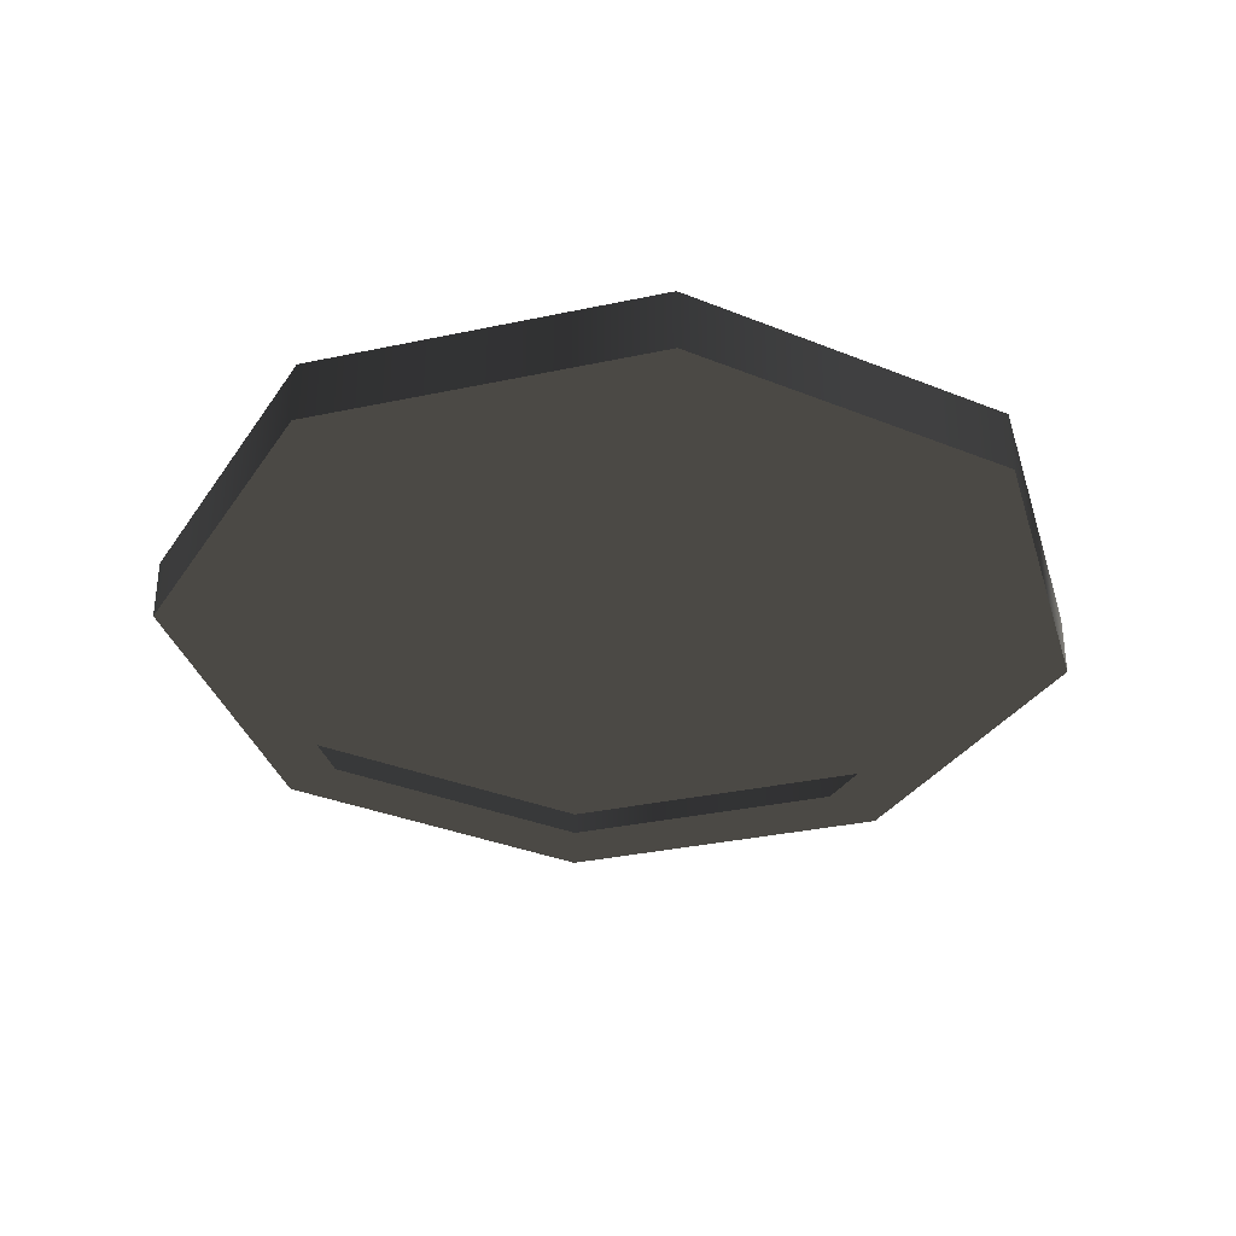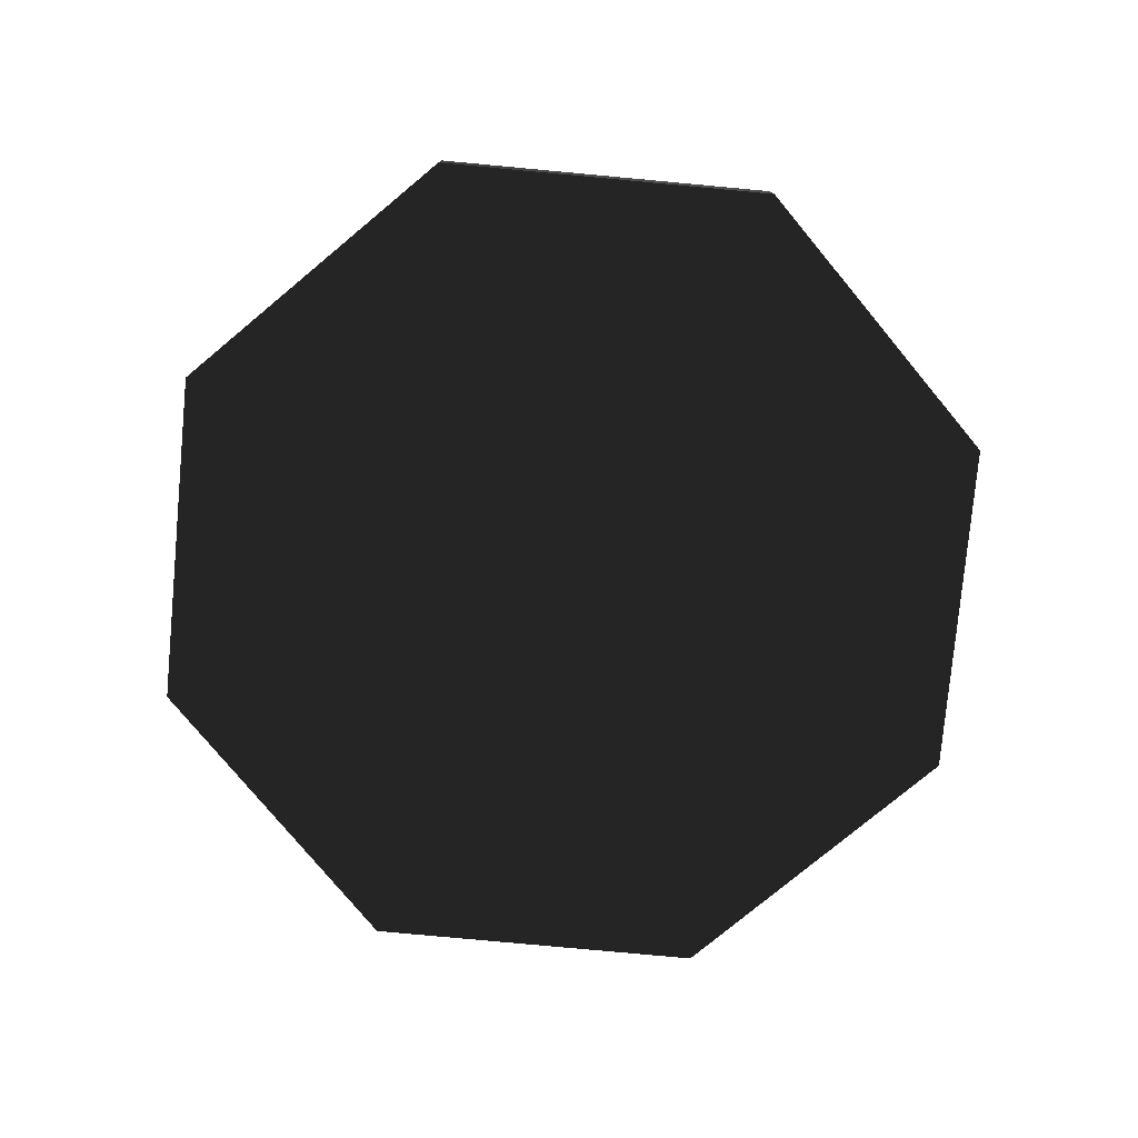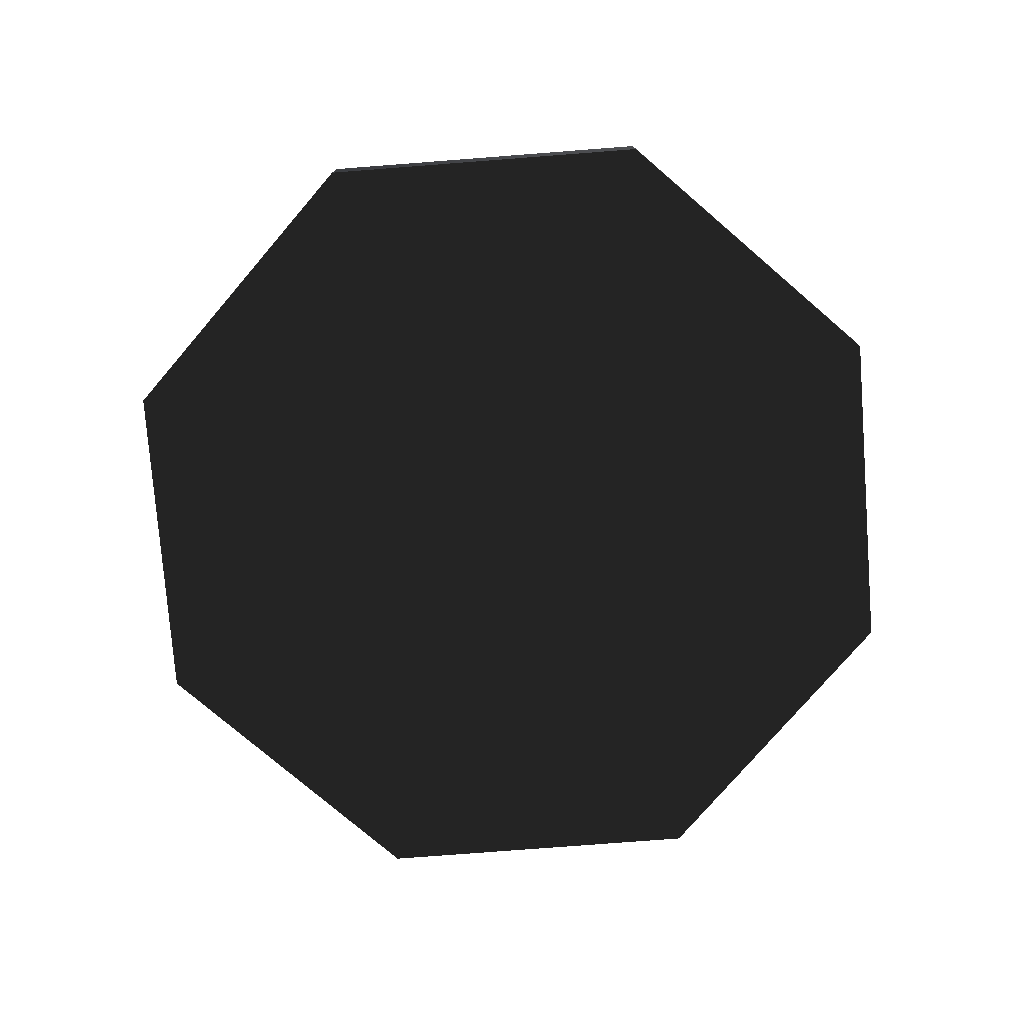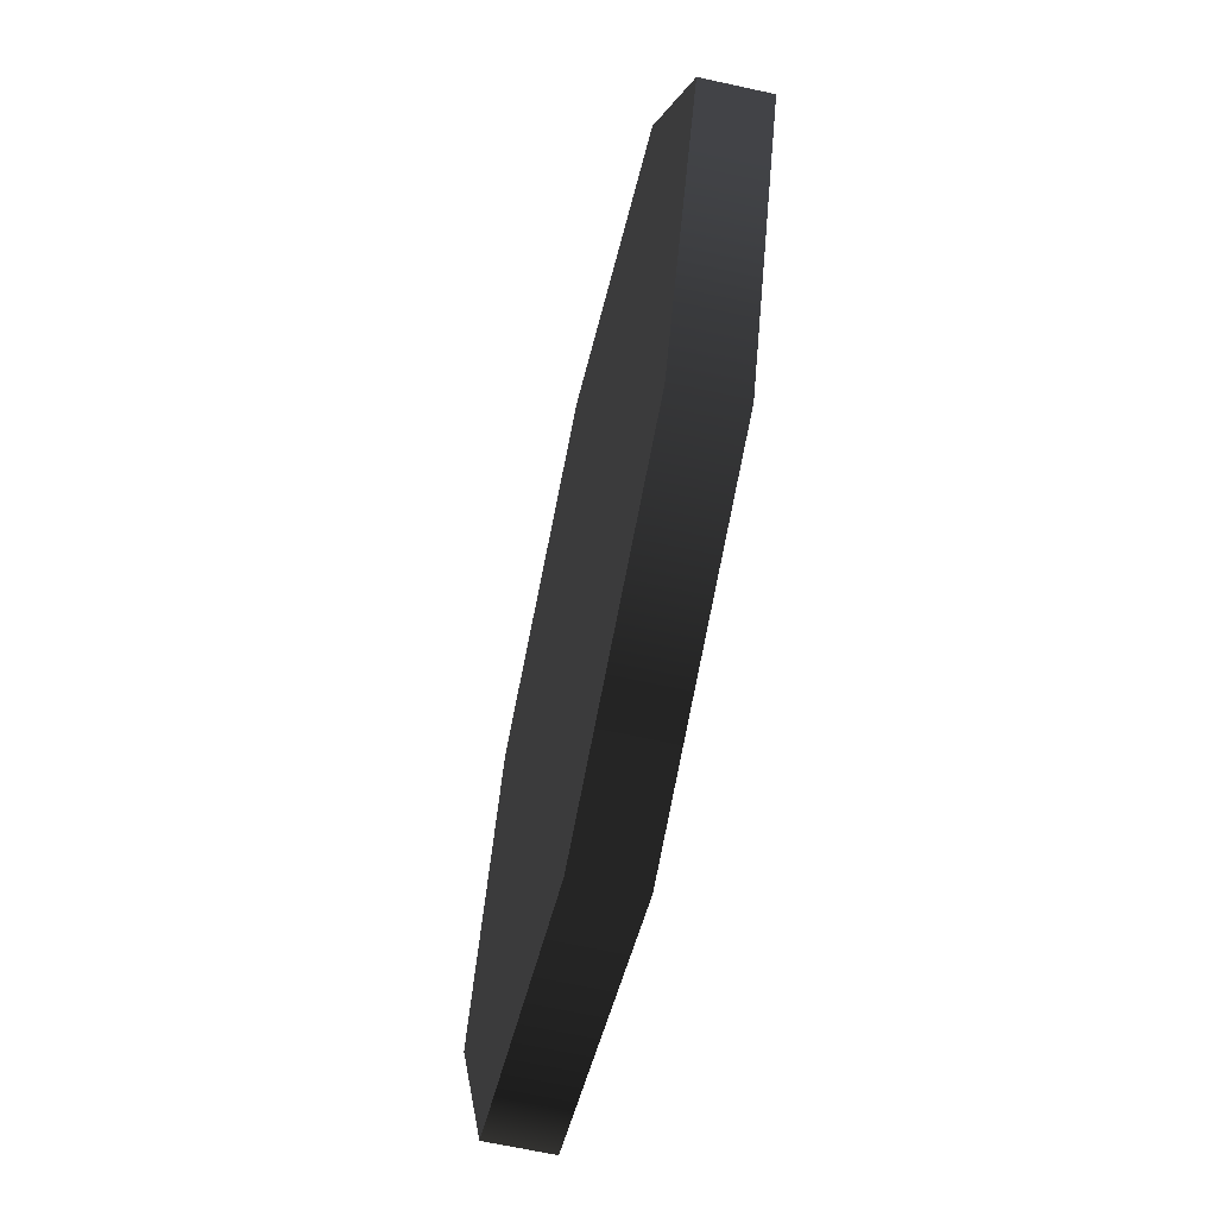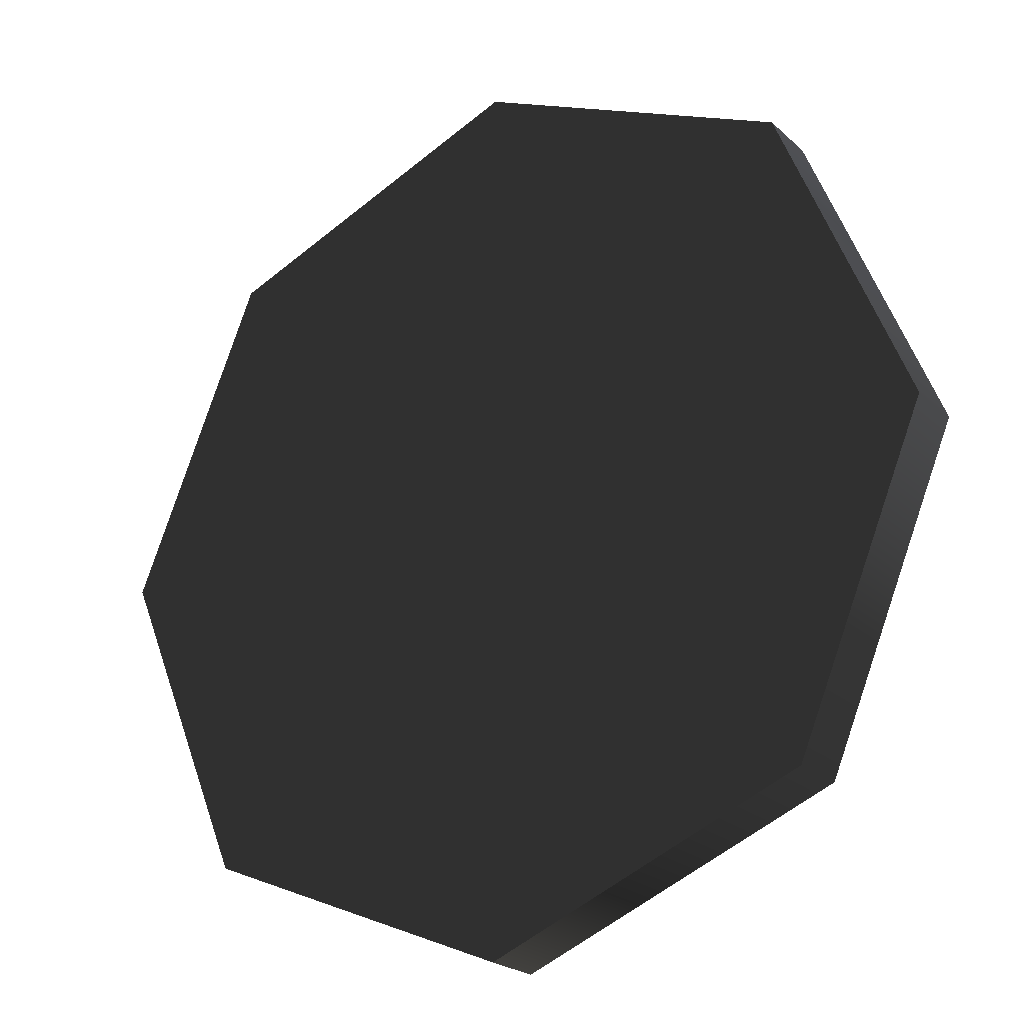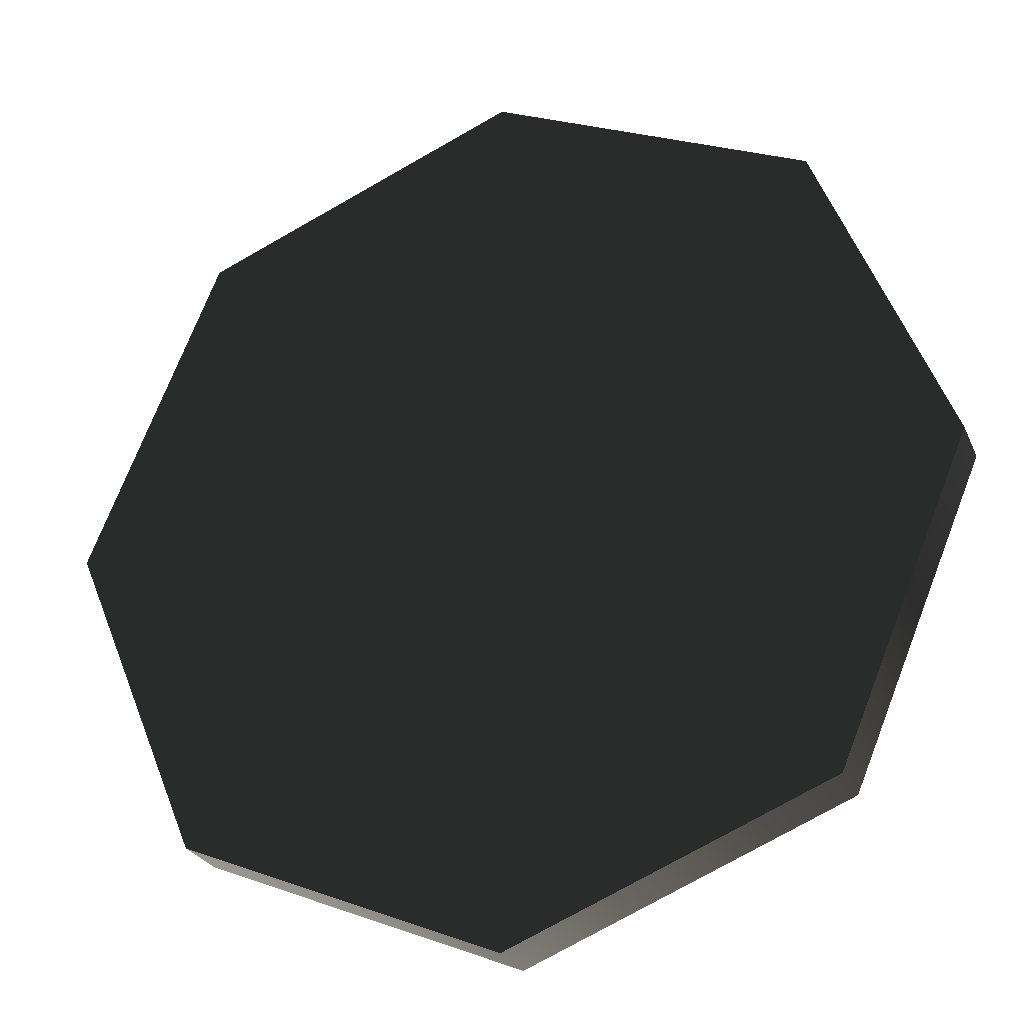
<metadata>
{"format":"obj","ext":"obj","renderer":"f3d","projection":"perspective","resolution":1024,"background":"white","views":[{"elev":-34.0,"azim":-51.3,"up":"+Z"},{"elev":-78.0,"azim":-72.8,"up":"+Z"},{"elev":-76.9,"azim":-63.1,"up":"+Z"},{"elev":-65.0,"azim":77.5,"up":"+Y"},{"elev":-22.5,"azim":33.6,"up":"+Y"},{"elev":-25.6,"azim":-160.5,"up":"+Y"}]}
</metadata>
<code>
o NP
o pipe
v 0.5 0.97 -0.01
v 0.4576 0.9524 -0.01
v 0.4491 0.9596 -0.01
v 0.5 0.9807 -0.01
v 0.44 0.91 -0.01
v 0.428 0.9087 -0.01
v 0.4576 0.8676 -0.01
v 0.4491 0.8578 -0.01
v 0.5 0.85 -0.01
v 0.5 0.8367 -0.01
v 0.5424 0.8676 -0.01
v 0.5509 0.8578 -0.01
v 0.56 0.91 -0.01
v 0.572 0.9087 -0.01
v 0.5424 0.9524 -0.01
v 0.5509 0.9596 -0.01
v 0.4491 0.9596 0
v 0.5 0.9807 0
v 0.428 0.9087 0
v 0.4491 0.8578 0
v 0.5 0.8367 0
v 0.5509 0.8578 0
v 0.572 0.9087 0
v 0.5509 0.9596 0
v 0.5 0.9167 0
f 1 2 3 4
f 2 5 6 3
f 5 7 8 6
f 7 9 10 8
f 9 11 12 10
f 11 13 14 12
f 13 15 16 14
f 15 1 4 16
f 4 3 17 18
f 3 6 19 17
f 6 8 20 19
f 8 10 21 20
f 10 12 22 21
f 12 14 23 22
f 14 16 24 23
f 16 4 18 24
f 18 17 25 25
f 17 19 25 25
f 19 20 25 25
f 20 21 25 25
f 21 22 25 25
f 22 23 25 25
f 23 24 25 25
f 24 18 25 25

</code>
